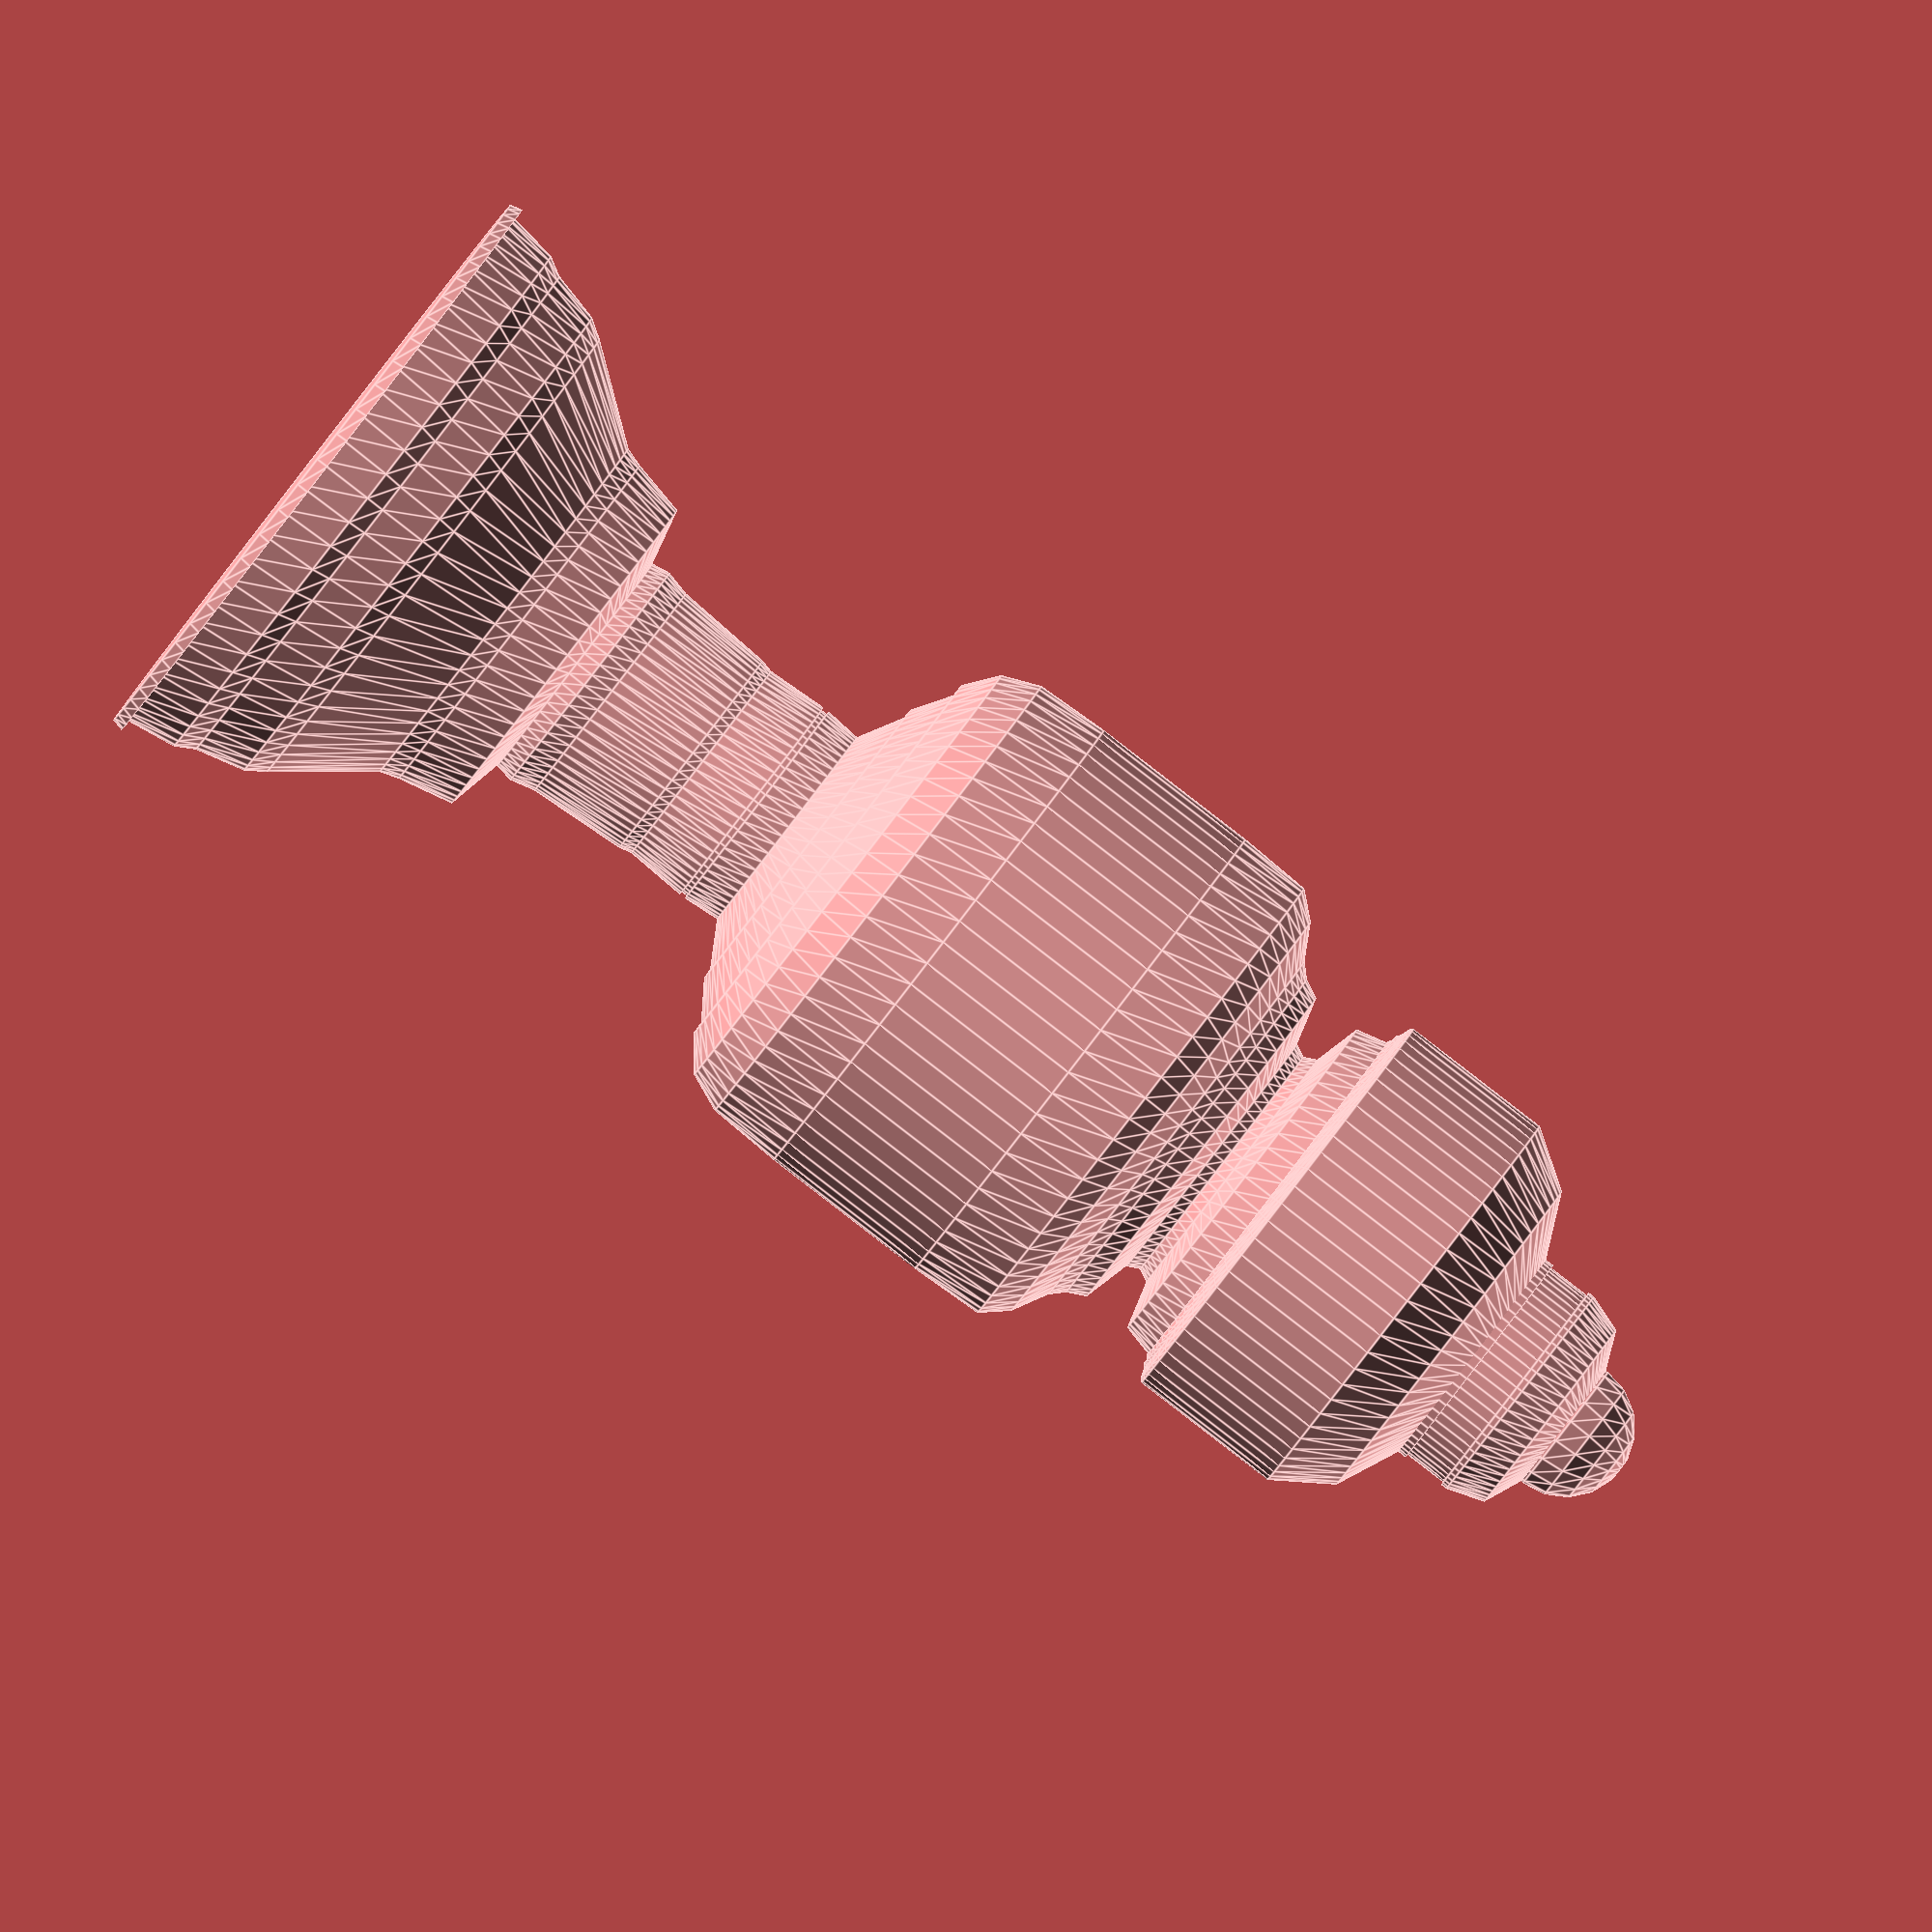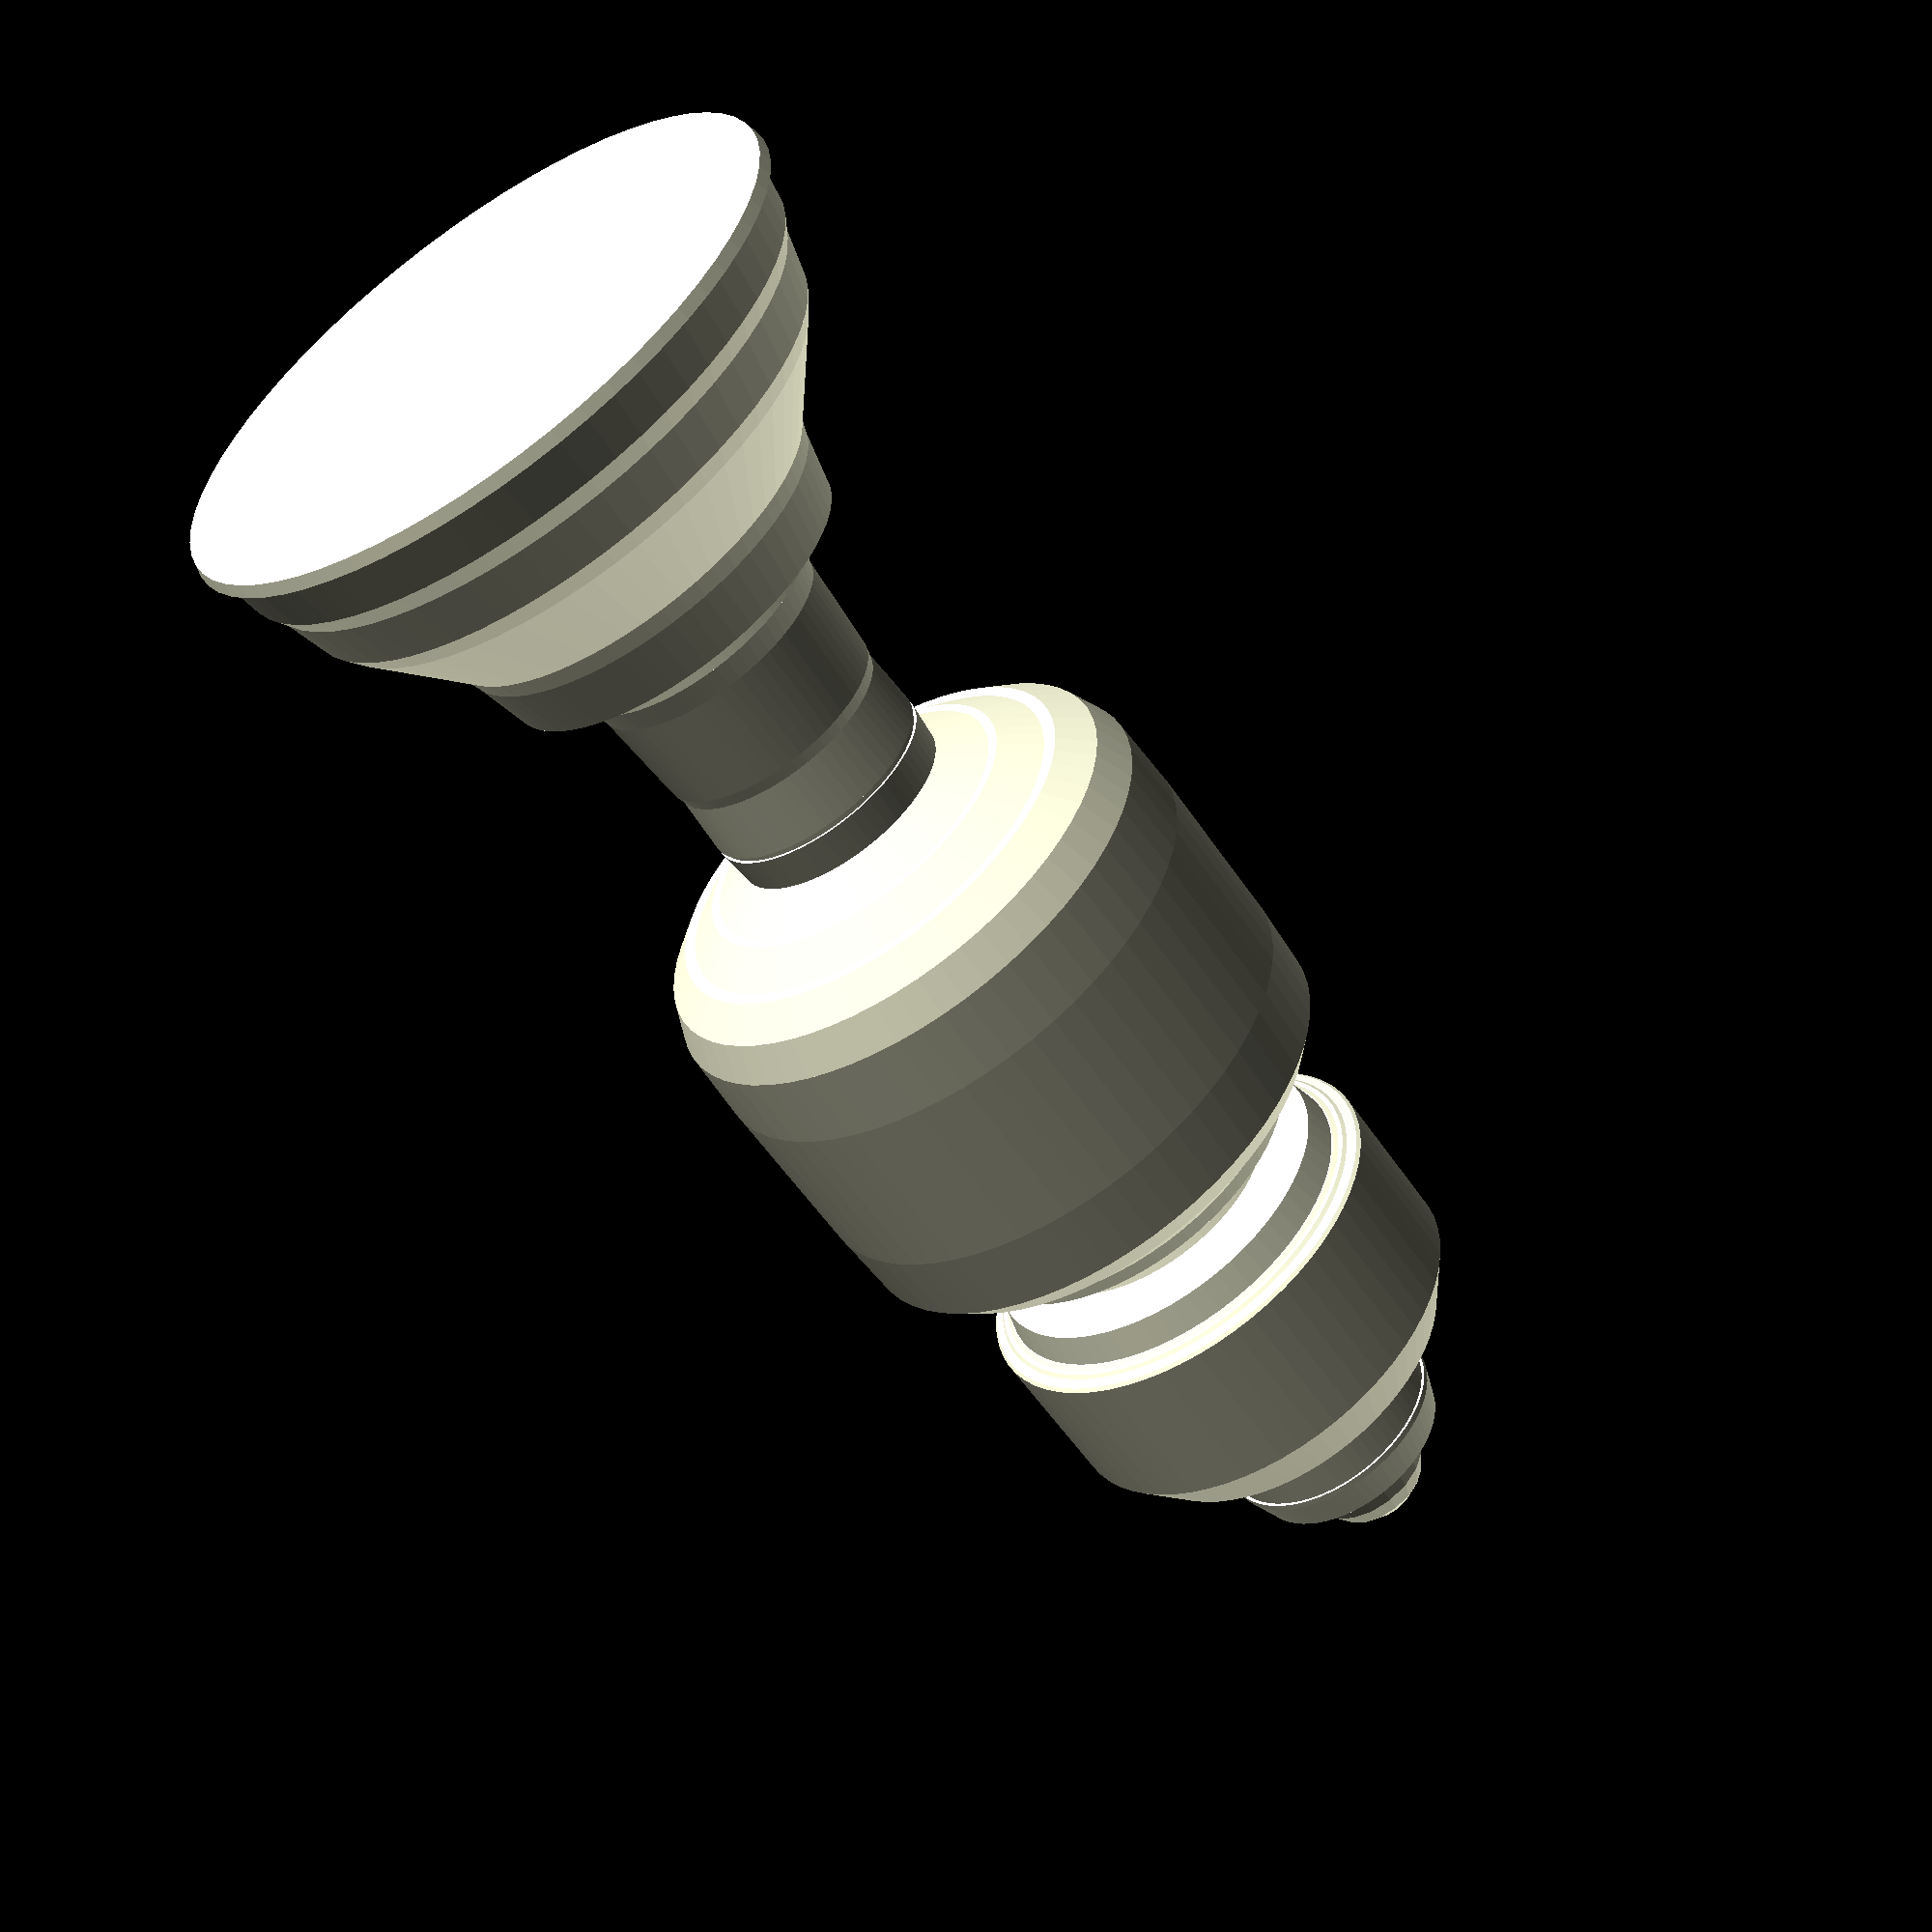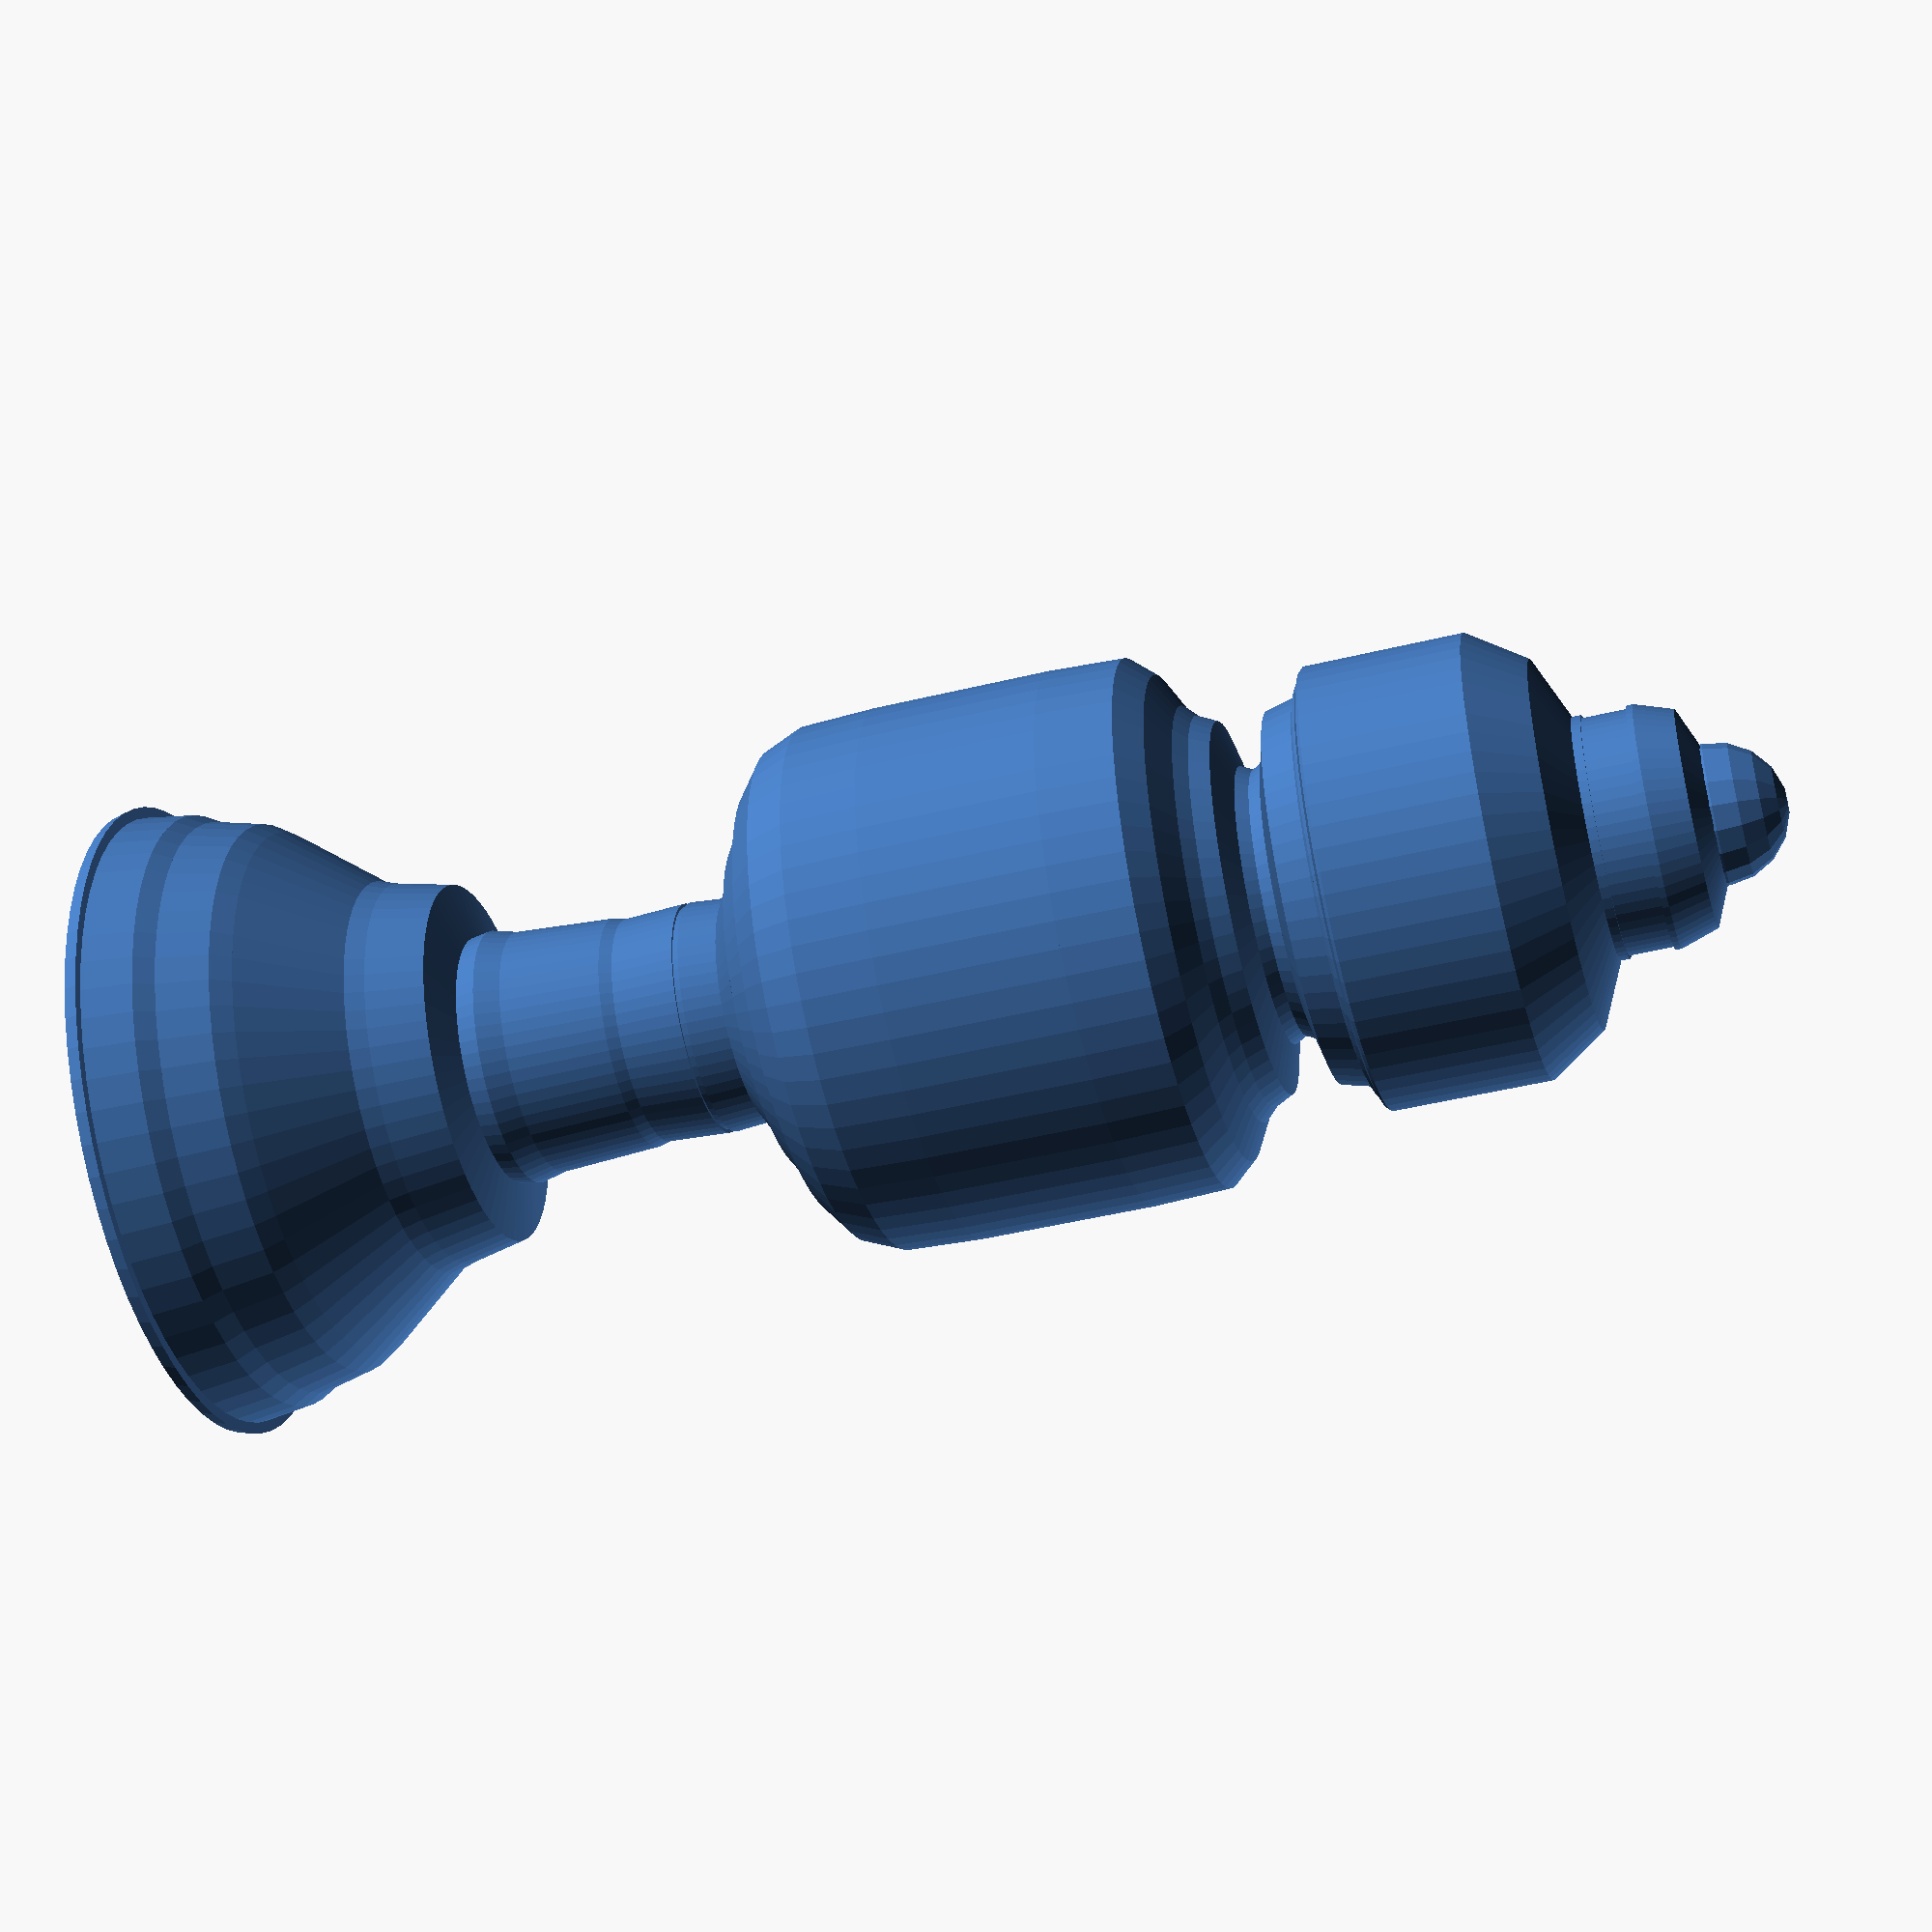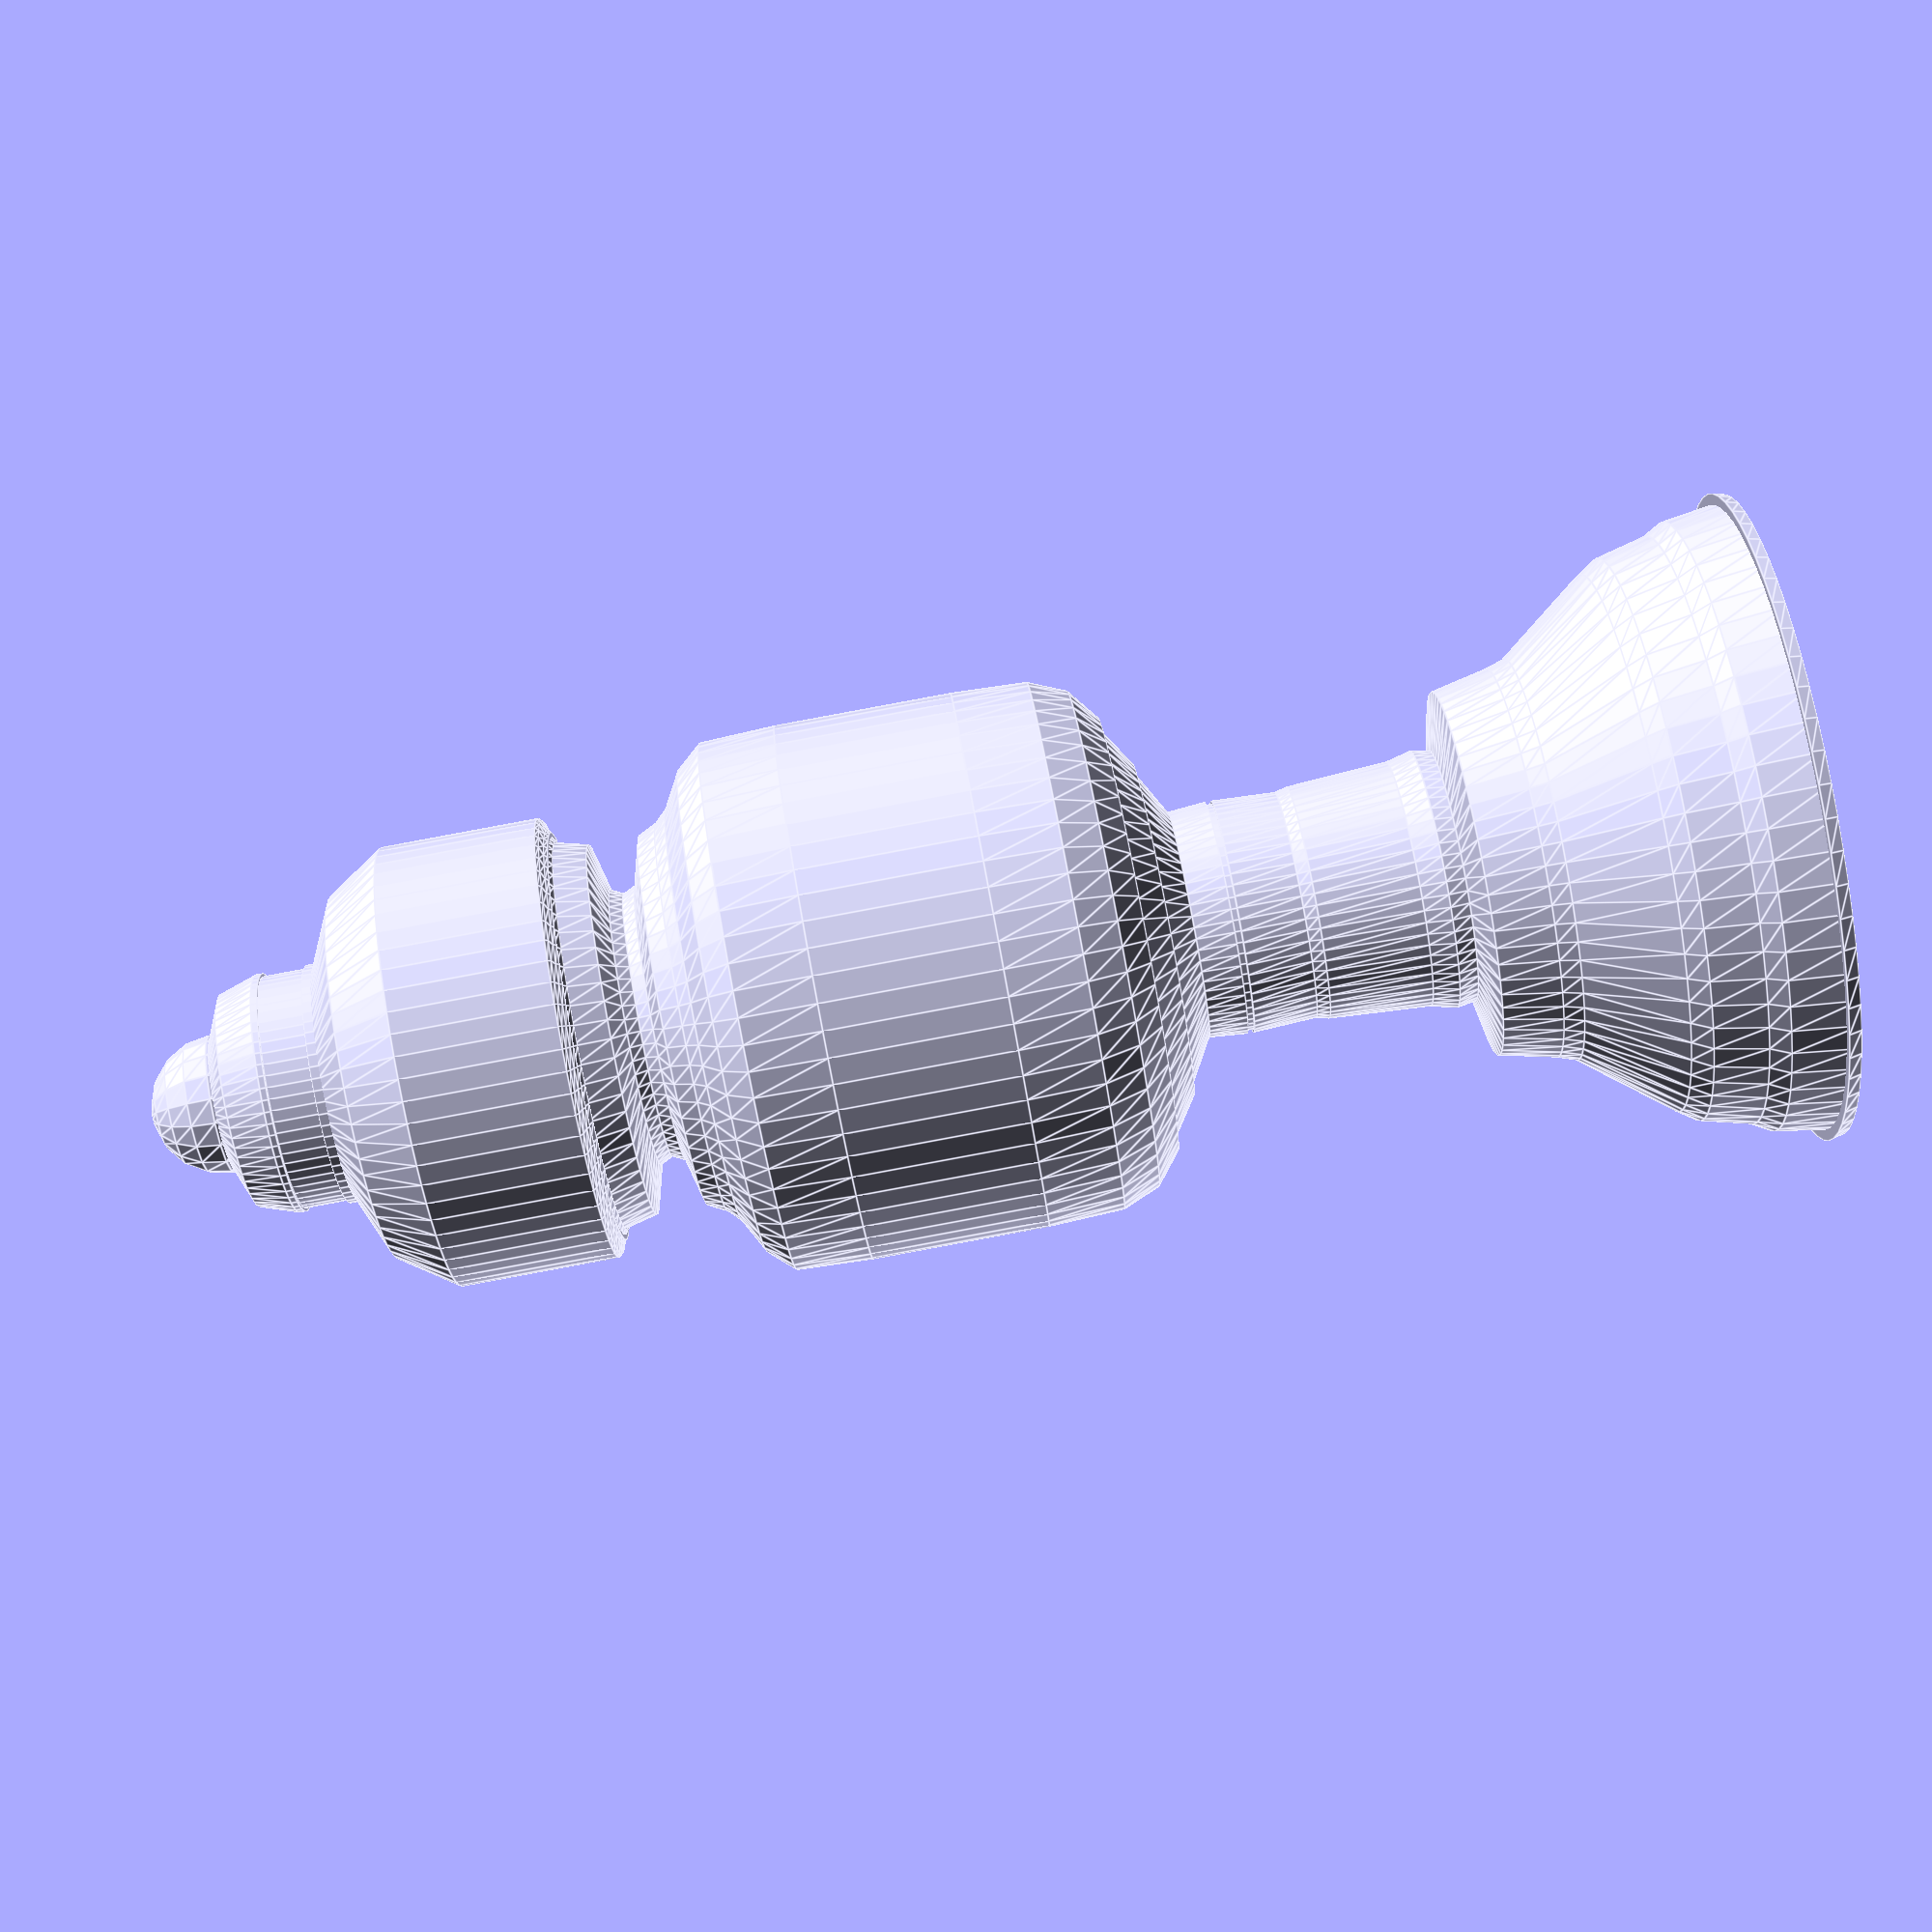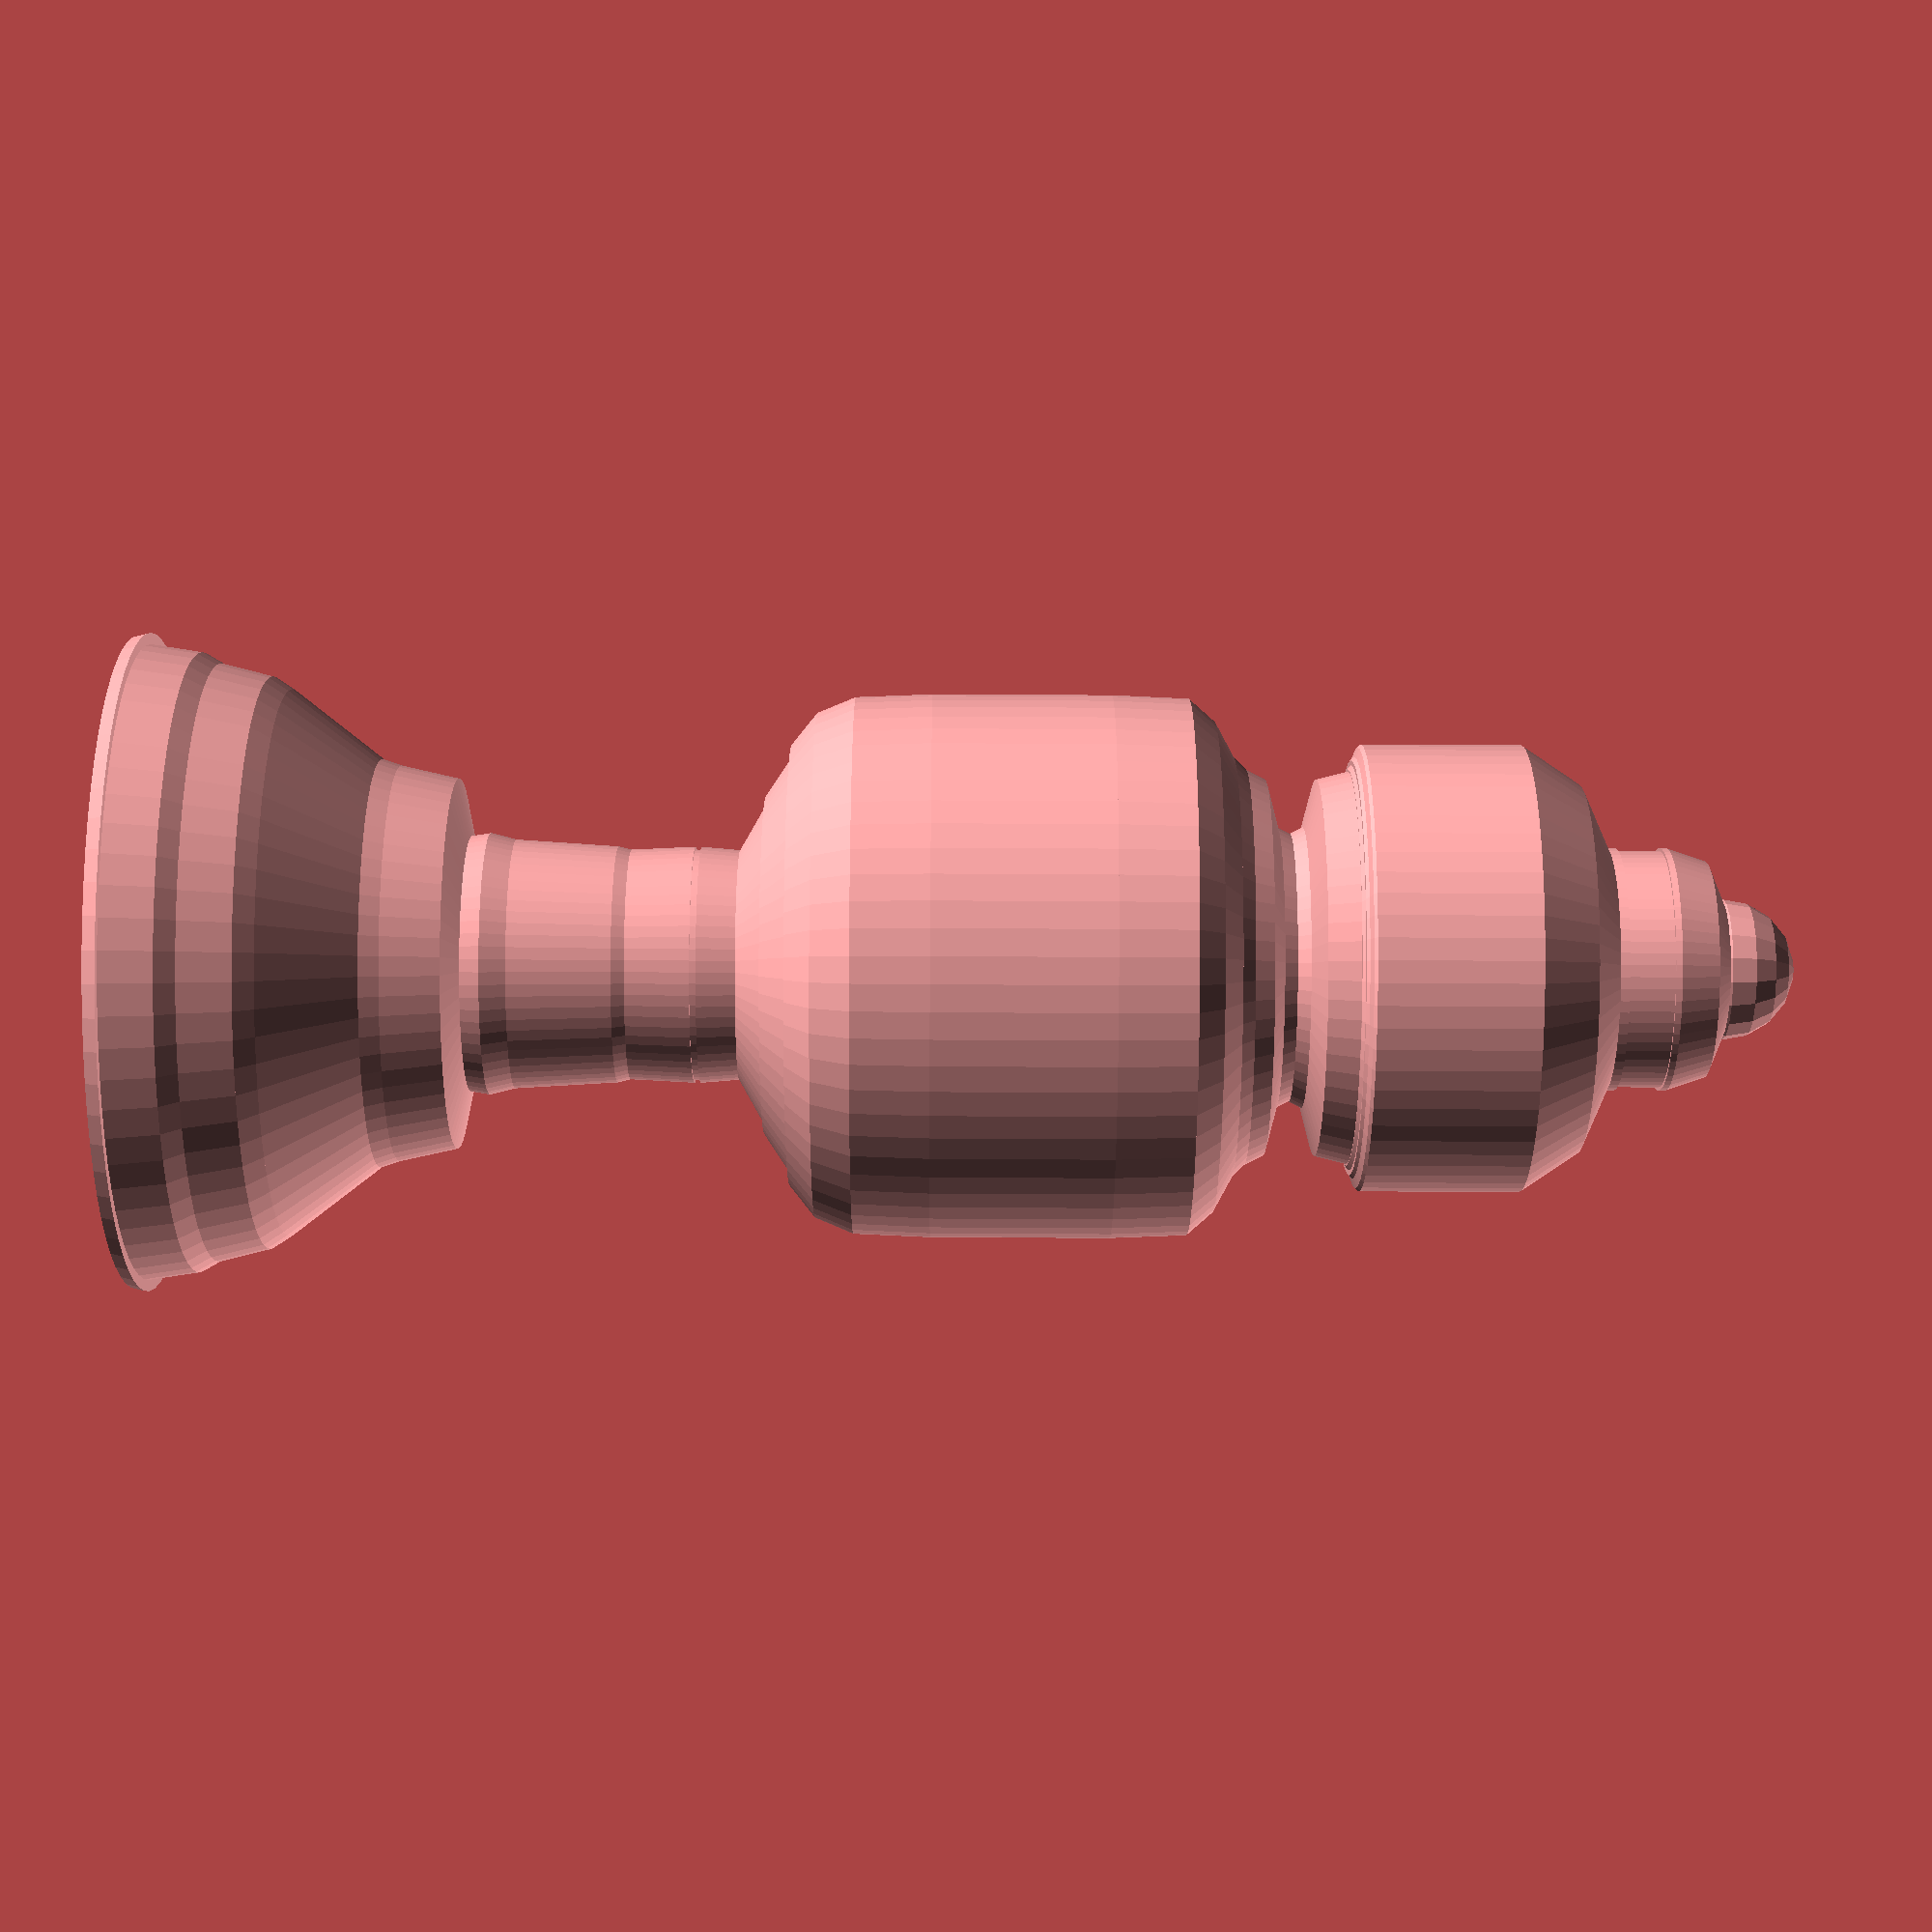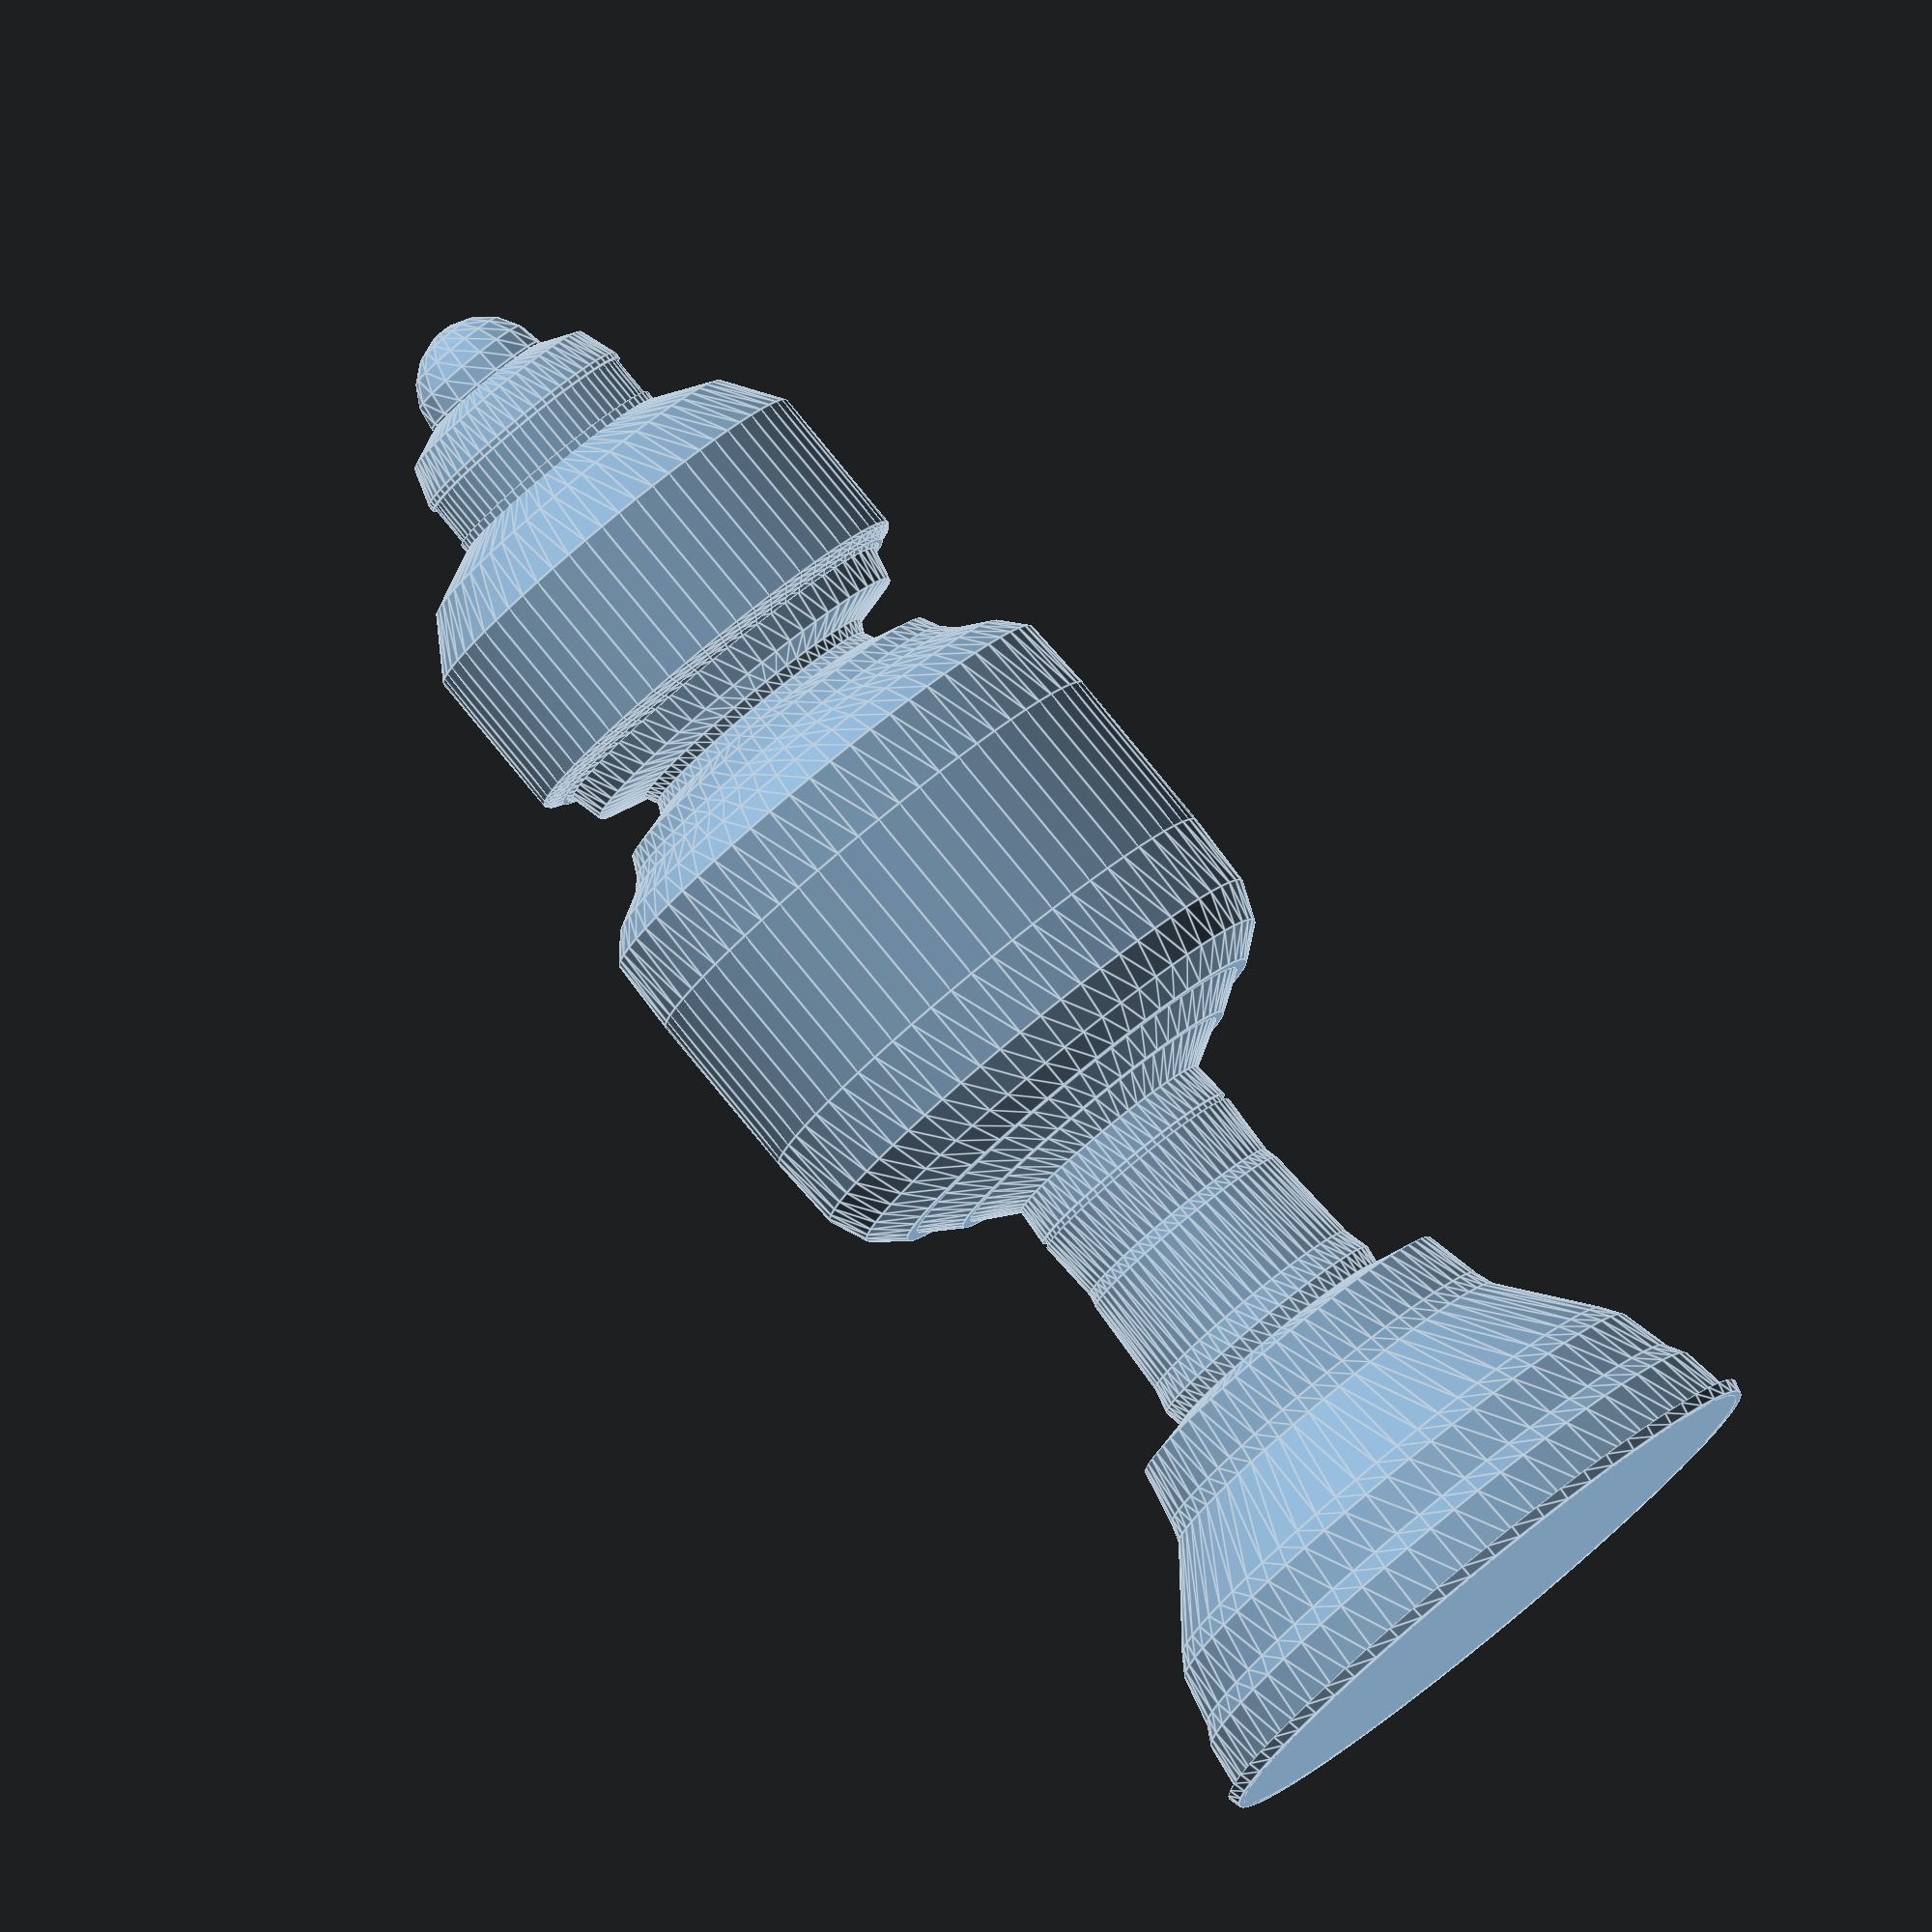
<openscad>
cylinder(h=1, d1=51, d2=51.5, center=false, $fn = 64);

cylinder(h=5, d1=50, d2=48.5, center=false, $fn = 64);

totalHeight = 5;

translate([0,0,totalHeight])
    cylinder(h=1.5, d1=48.5, d2=46.8, center=false, $fn = 64);

translate([0,0,6.5])
    cylinder(h=4, d1=46.8, d2=44.8, center=false, $fn = 64);

translate([0,0,6.5])
    cylinder(h=4, d1=46.8, d2=44.8, center=false, $fn = 64);

translate([0,0,10.5])
    cylinder(h=1.5, d1=44.8, d2=42.8, center=false, $fn = 64);
    
translate([0,0,12])
    cylinder(h=7, d1=42.8, d2=32, center=false, $fn = 64);
    
translate([0,0,19])
    cylinder(h=1.5, d1=32, d2=31, center=false, $fn = 64);
    
translate([0,0,20.5])
    cylinder(h=4.5, d1=31, d2=29, center=false, $fn = 64);
    
translate([0,0,25])
    cylinder(h=1, d1=29, d2=20, center=false, $fn = 64);

translate([0,0,26])
    cylinder(h=1.5, d1=20, d2=20.5, center=false, $fn = 64);
    
translate([0,0,27.5])
    cylinder(h=2, d1=20.5, d2=19.5, center=false, $fn = 64);

translate([0,0,29.5])
    cylinder(h=8, d1=19.5, d2=18.5, center=false, $fn = 64);
    
translate([0,0,37.5])
    cylinder(h=1, d1=18.5, d2=18, center=false, $fn = 64);
 
translate([0,0,38.5])
    cylinder(h=5, d1=18, d2=18.5, center=false, $fn = 64);
   
translate([0,0,43.5])
    cylinder(h=0.5, d1=18, d2=18, center=false, $fn = 64);
 
translate([0,0,44])
    cylinder(h=3, d1=18.5, d2=18, center=false, $fn = 64);
 
translate([0,0,44])
    cylinder(h=3, d1=18.5, d2=18, center=false, $fn = 64);
 
translate([0,0,47])
    cylinder(h=2, d1=18, d2=25, center=false, $fn = 64);
 
translate([0,0,49])
    cylinder(h=2, d1=26.5, d2=32.5, center=false, $fn = 64);  
 
translate([0,0,51])
    cylinder(h=2, d1=34.5, d2=39.5, center=false, $fn = 64);  
 
translate([0,0,53])
    cylinder(h=3, d1=39.5, d2=42, center=false, $fn = 64);  
 
translate([0,0,56])
    cylinder(h=6, d1=42, d2=42.5, center=false, $fn = 64); 
 
translate([0,0,62])
    cylinder(h=14, d1=42.5, d2=42.5, center=false, $fn = 64); 
 
translate([0,0,76])
    cylinder(h=6, d1=42.5, d2=42, center=false, $fn = 64); 
 
translate([0,0,82])
    cylinder(h=2, d1=42, d2=38.5, center=false, $fn = 64);  
 
translate([0,0,84])
    cylinder(h=1.5, d1=38.5, d2=33, center=false, $fn = 64); 
 
translate([0,0,84])
    cylinder(h=1.5, d1=38.5, d2=33, center=false, $fn = 64); 

translate([0,0,85.5])
    cylinder(h=1, d1=33, d2=31, center=false, $fn = 64);

translate([0,0,86.5])
    cylinder(h=1.5, d1=31, d2=29.5, center=false, $fn = 64);

translate([0,0,88])
    cylinder(h=1, d1=29.5, d2=22, center=false, $fn = 64);

translate([0,0,89])
    cylinder(h=1, d1=22, d2=21, center=false, $fn = 64);

translate([0,0,90])
    cylinder(h=1, d1=21, d2=22, center=false, $fn = 64);

translate([0,0,91])
    cylinder(h=1, d1=22, d2=29.5, center=false, $fn = 64);
    
translate([0,0,92])
    cylinder(h=3, d1=29.5, d2=31, center=false, $fn = 64);

translate([0,0,94.5])
    cylinder(h=0.525, d1=31, d2=32.5, center=false, $fn = 64);

translate([0,0,94.75])
    cylinder(h=0.25, d1=32.5, d2=33, center=false, $fn = 64);

translate([0,0,95])
    cylinder(h=0.25, d1=33, d2=34.5, center=false, $fn = 64);

translate([0,0,95.25])
    cylinder(h=0.25, d1=34.5, d2=35, center=false, $fn = 64);

translate([0,0,95.5])
    cylinder(h=12.50, d1=35, d2=35, center=false, $fn = 64);


translate([0,0,108])
    cylinder(h=4.5, d1=35, d2=29, center=false, $fn = 64);

translate([0,0,112.5])
    cylinder(h=2.5, d1=29, d2=18, center=false, $fn = 64);

translate([0,0,114.5])
    cylinder(h=1, d1=19, d2=19, center=false, $fn = 64);

translate([0,0,115])
    cylinder(h=4, d1=18.5, d2=18.5, center=false, $fn = 64);

translate([0,0,119])
    cylinder(h=0.5, d1=19, d2=19, center=false, $fn = 64);

translate([0,0,119.5])
    cylinder(h=3, d1=19, d2=17, center=false, $fn = 64);

translate([0,0,122.5])
    cylinder(h=1.5, d1=17, d2=10, center=false, $fn = 64);

translate([0,0,124])
sphere(5.5);
</openscad>
<views>
elev=269.3 azim=277.2 roll=307.6 proj=o view=edges
elev=236.6 azim=49.5 roll=326.4 proj=p view=wireframe
elev=45.5 azim=20.6 roll=285.8 proj=p view=solid
elev=89.8 azim=204.3 roll=100.5 proj=p view=edges
elev=67.2 azim=2.2 roll=269.7 proj=p view=wireframe
elev=96.9 azim=319.5 roll=39.4 proj=o view=edges
</views>
